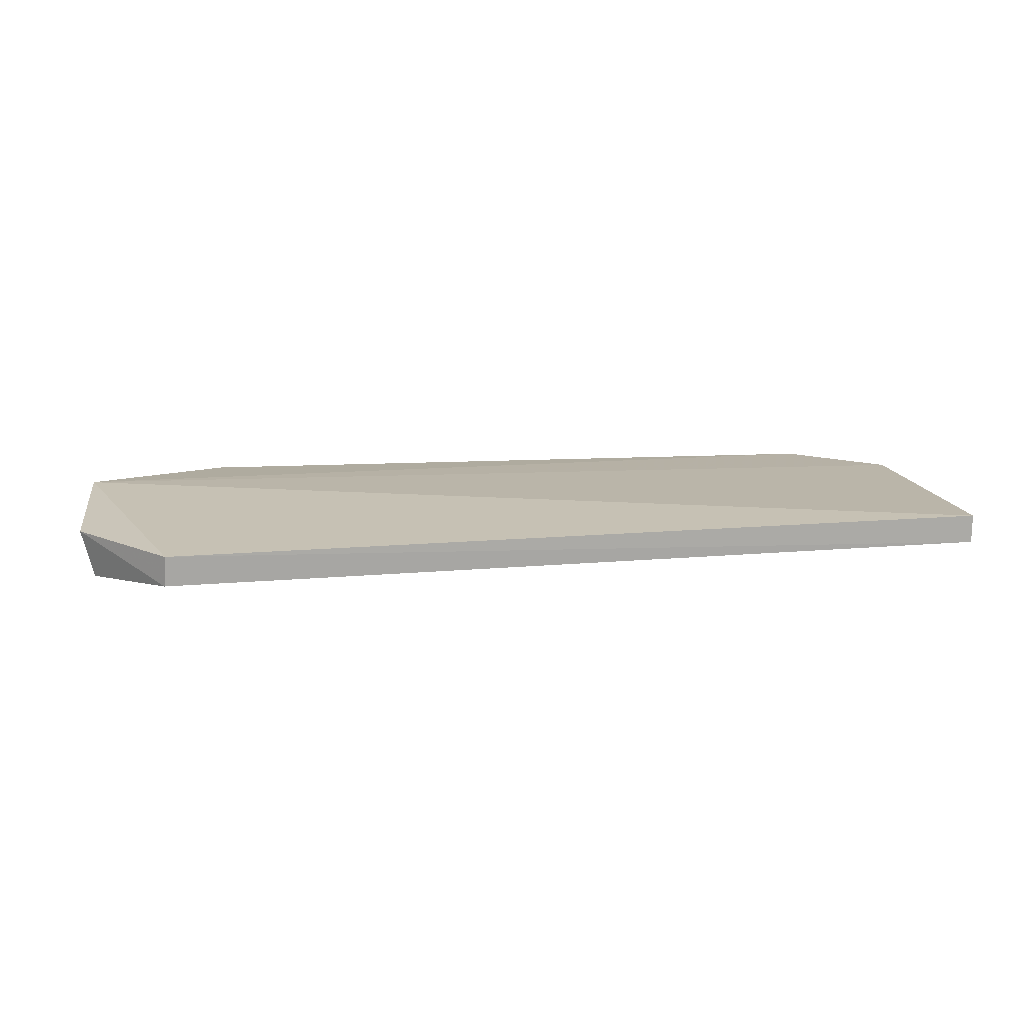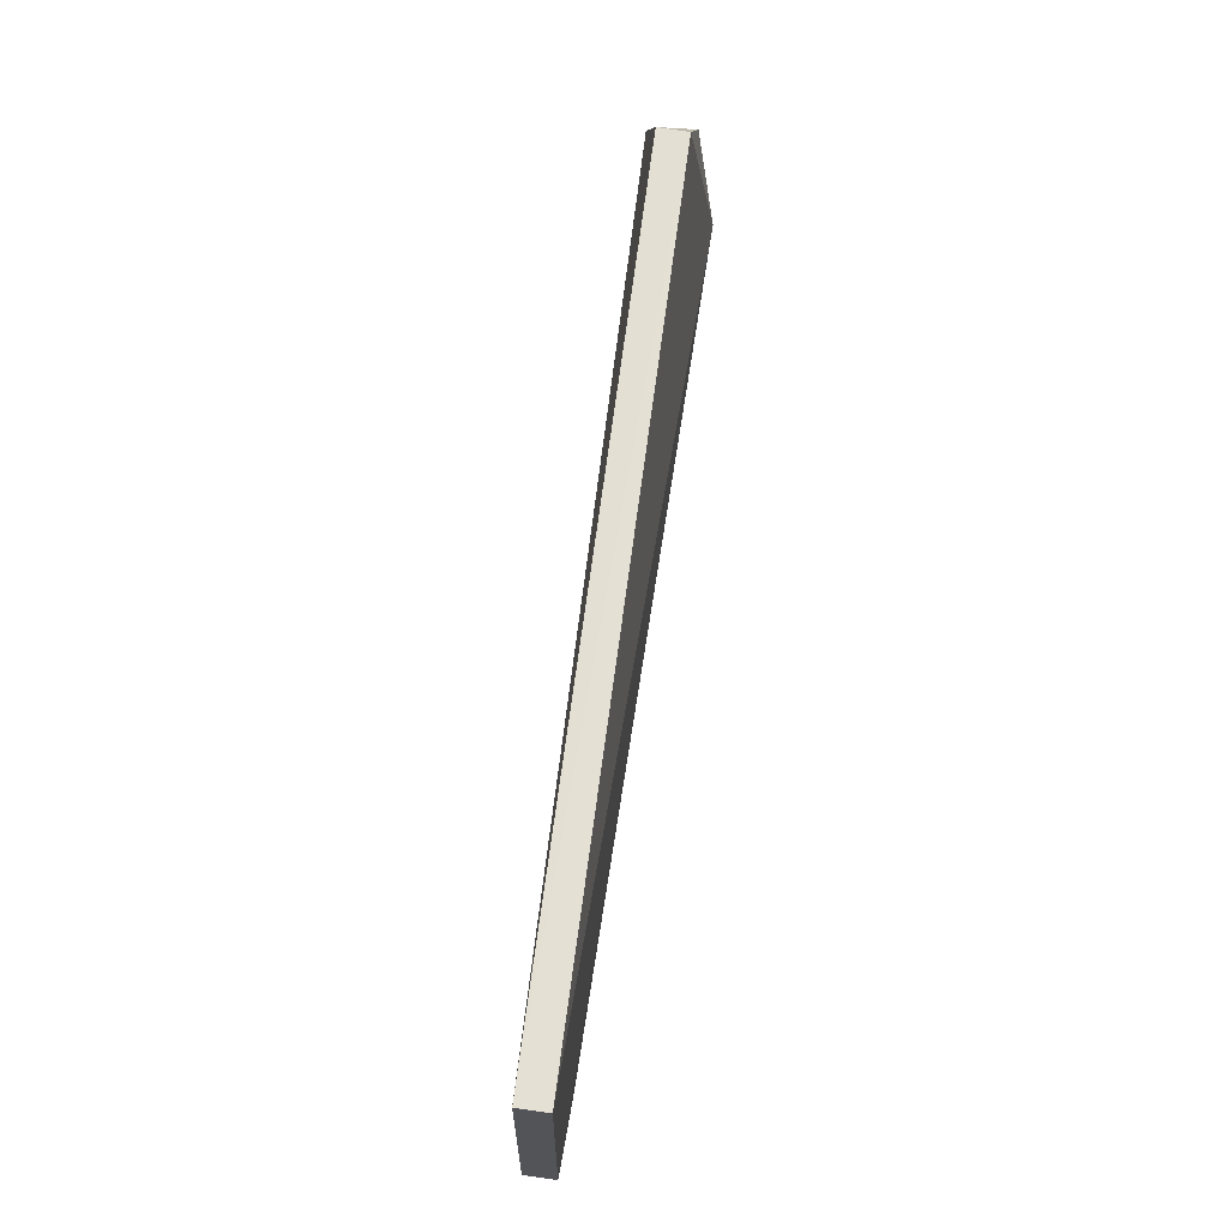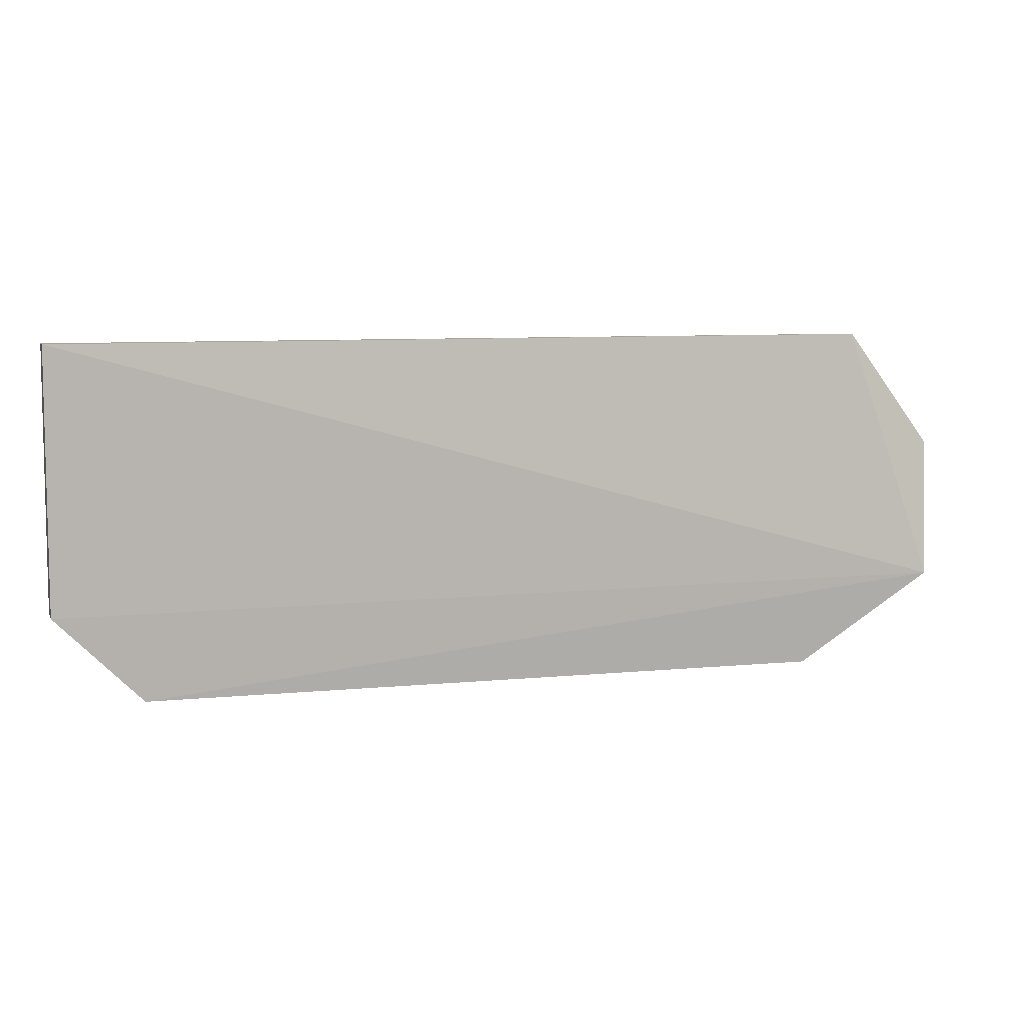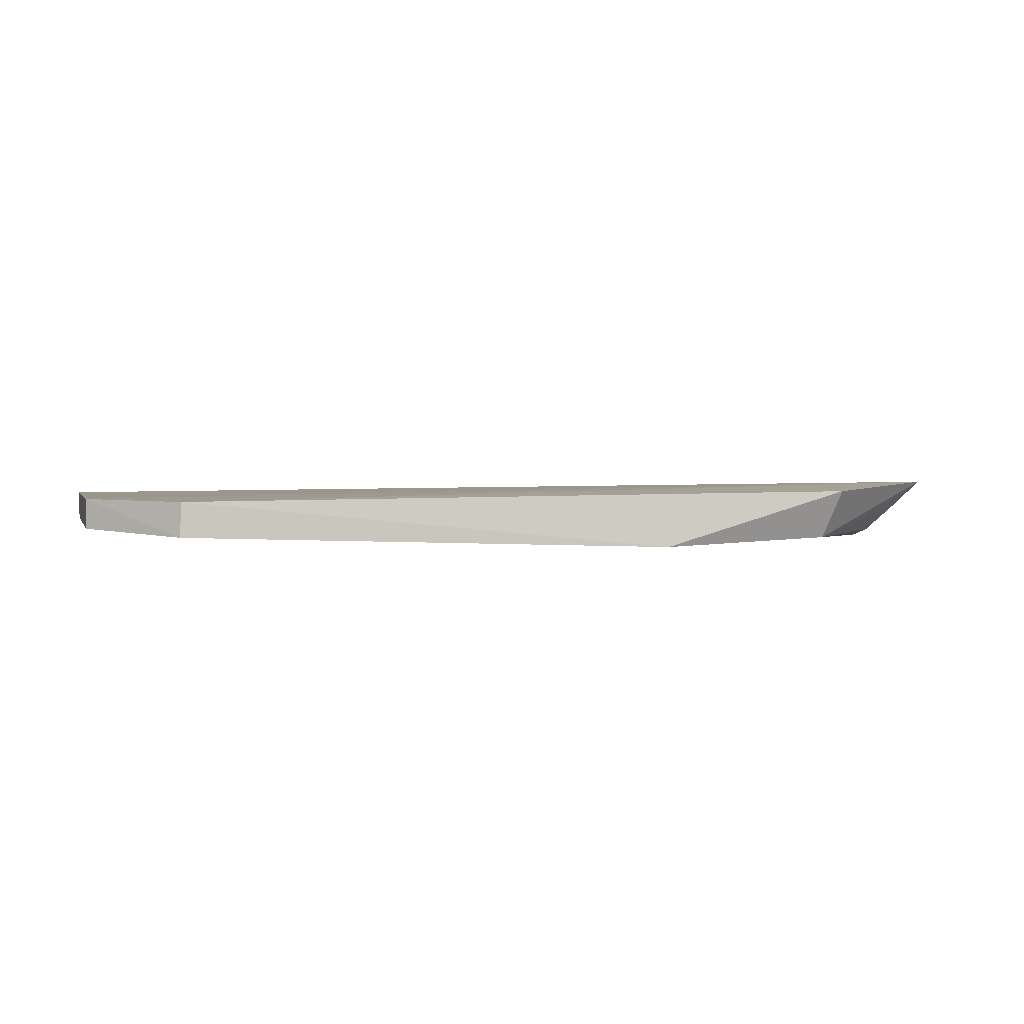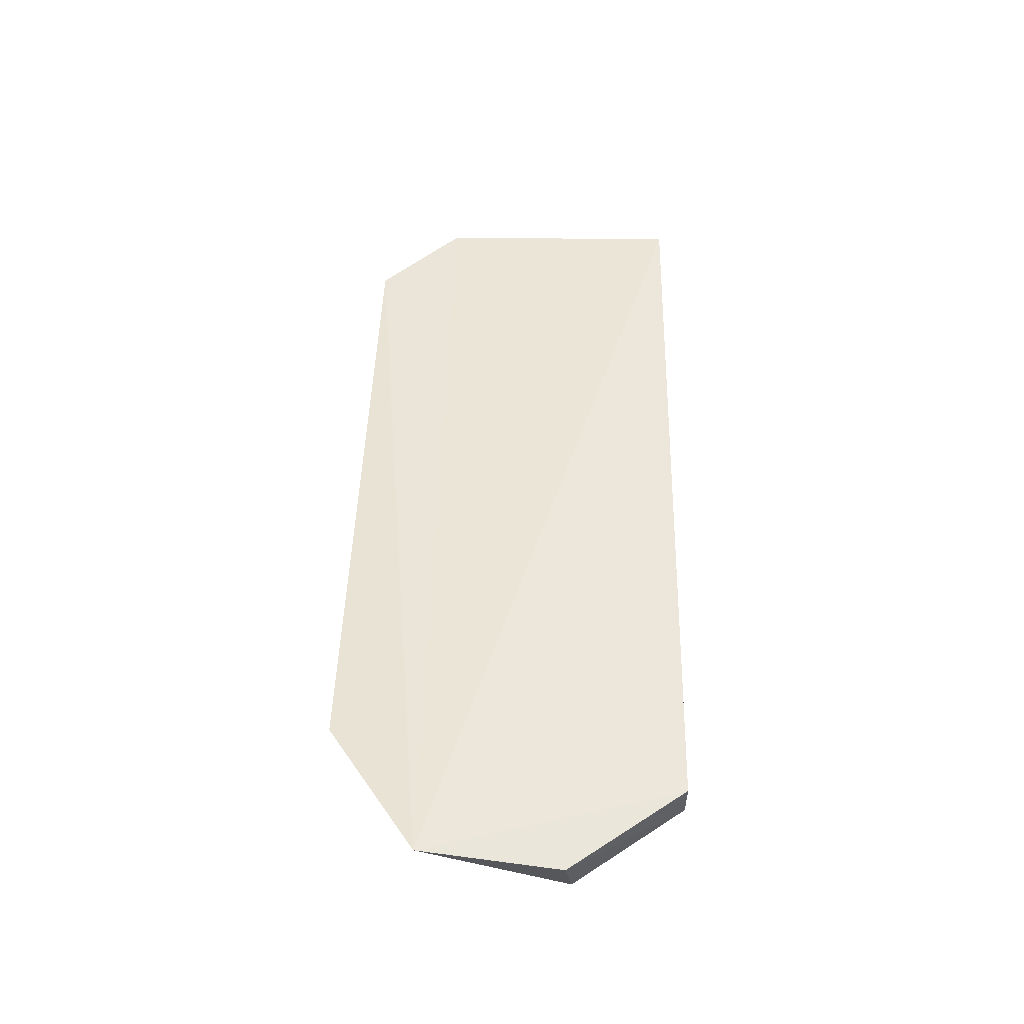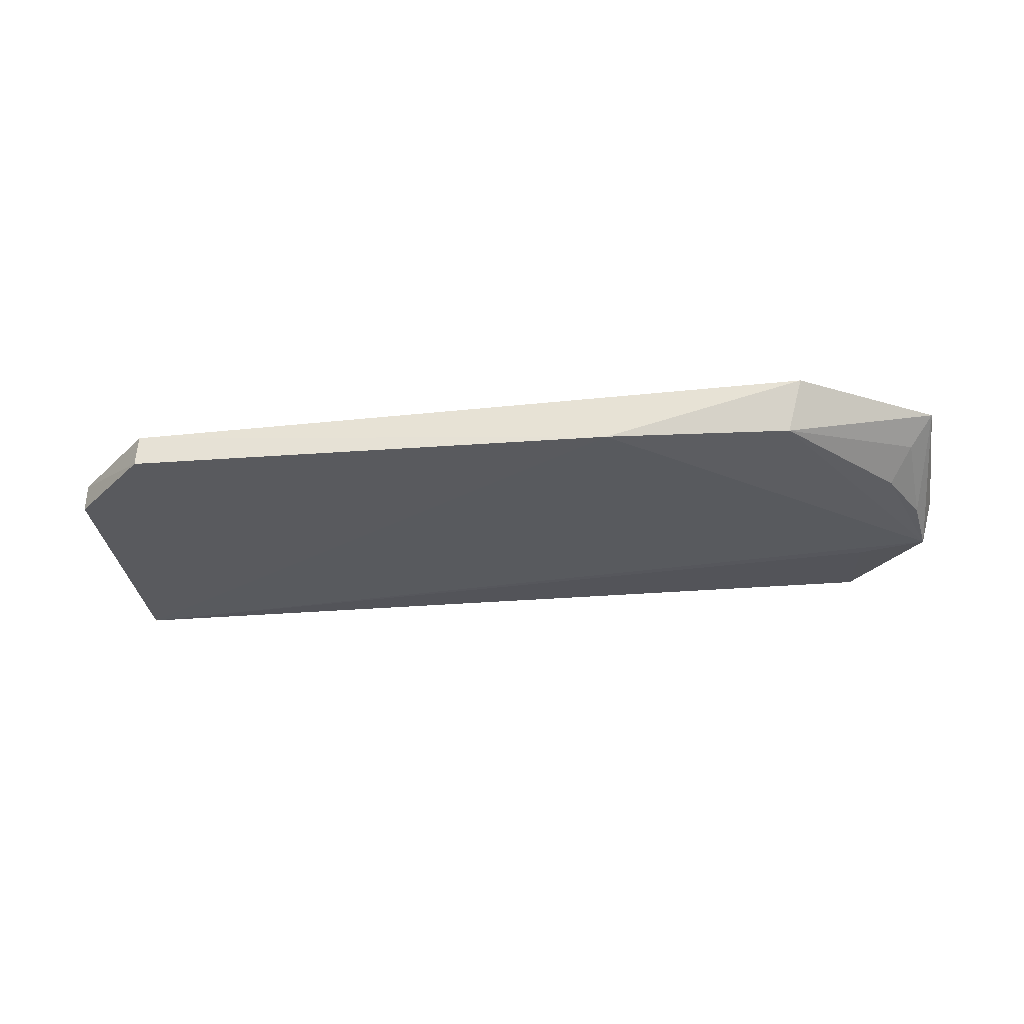
<metadata>
{"format":"obj","ext":"obj","renderer":"f3d","projection":"perspective","resolution":1024,"background":"white","views":[{"elev":14.1,"azim":170.6,"up":"+Z"},{"elev":65.8,"azim":-82.1,"up":"+Y"},{"elev":7.6,"azim":-17.2,"up":"+Y"},{"elev":1.7,"azim":-15.4,"up":"+Z"},{"elev":47.1,"azim":91.4,"up":"+Z"},{"elev":-32.5,"azim":7.4,"up":"+Z"}]}
</metadata>
<code>
v 0.04141 -0.01449 0.004372
v 0.0479 -0.03445 0.005849
v 0.02166 -0.04206 0.0007959
v -0.0234 -0.01452 0.002698
v -0.02341 -0.0145 0.004918
v 0.04734 -0.02304 0.000715
v -0.01671 -0.0413 0.004626
v 0.04155 -0.01457 0.002019
v 0.04835 -0.02357 0.004327
v 0.03594 -0.04025 0.001349
v -0.02341 -0.03461 0.004752
v -0.01676 -0.04148 0.001966
v 0.04217 -0.02157 0.000932
v 0.0443 -0.03128 0.00158
v 0.03712 -0.04153 0.005187
v -0.0234 -0.03464 0.002456
v 0.04664 -0.02702 0.001384
v 0.04605 -0.0332 0.003704
f 5 2 1
f 5 1 4
f 6 3 4
f 8 4 1
f 9 1 2
f 9 2 6
f 9 8 1
f 9 6 8
f 10 3 6
f 11 7 2
f 11 2 5
f 12 4 3
f 12 3 7
f 12 7 11
f 13 8 6
f 13 6 4
f 13 4 8
f 14 10 6
f 15 7 3
f 15 3 10
f 15 10 2
f 15 2 7
f 16 11 5
f 16 5 4
f 16 12 11
f 16 4 12
f 17 14 6
f 17 6 2
f 18 2 10
f 18 10 14
f 18 17 2
f 18 14 17

</code>
